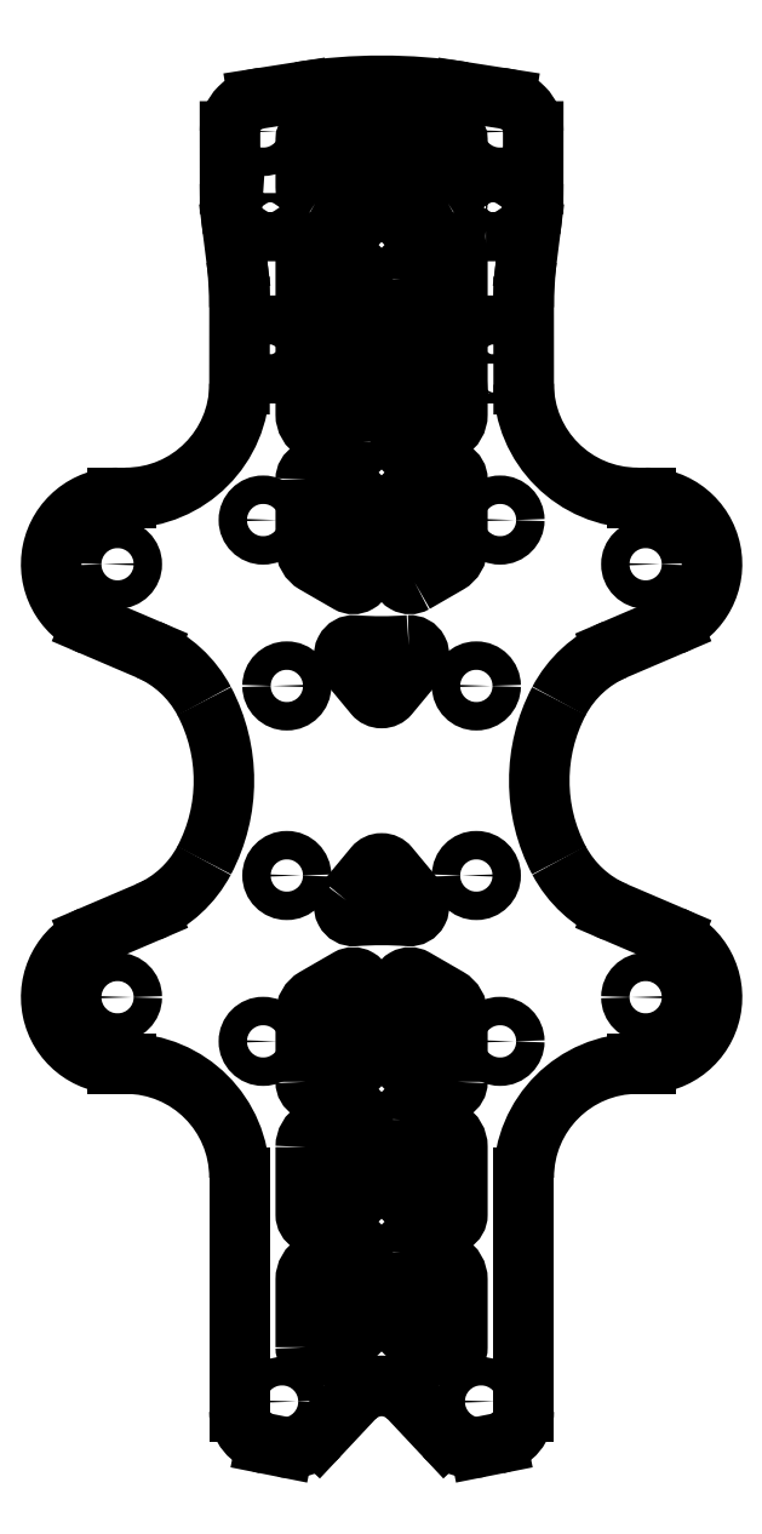
<metadata>
{"format":"dxf","ext":"dxf","renderer":"ezdxf+matplotlib","layout":"modelspace","background":"white","min_lineweight":24,"dpi":150}
</metadata>
<code>
0
SECTION
2
ENTITIES
0
LWPOLYLINE
8
0
90
8
70
1
43
0
10
-12.5
20
62
42
-1
10
-12.5
20
63
10
-11
20
63
42
-1
10
-11
20
62
10
-11
20
59
42
-1
10
-11
20
58
10
-12.5
20
58
42
-1
10
-12.5
20
59
0
LINE
8
0
10
-16
20
68.5
30
-1.18e-15
11
-16
21
62.99
31
-1.179e-15
0
LINE
8
0
10
-8.664
20
72.64
30
-3.081e-32
11
-13.04
21
71.96
31
-1.925e-16
0
ARC
8
0
10
-24
20
63.02
30
-7.799e-16
40
40
210
1.225e-16
220
-3.966e-24
230
-1
50
352.8
51
360
0
LINE
8
0
10
-15.3
20
55
30
-1.094e-15
11
-15.68
21
58.03
31
-1.141e-15
0
LINE
8
0
10
24.61
20
13.84
30
0
11
30.62
21
16.4
31
0
0
ARC
8
0
10
12.5
20
68.5
30
-4.146e-15
40
3.5
210
3.335e-16
220
1.462e-19
230
-1
50
-0.0397
51
90
0
LINE
8
0
10
16
20
68.5
30
7.385e-16
11
16
21
62.99
31
7.385e-16
0
LWPOLYLINE
8
0
90
8
70
1
43
0
10
11
20
58
42
-1
10
11
20
59
10
11
20
62
42
-1
10
11
20
63
10
12.5
20
63
42
-1
10
12.5
20
62
10
12.5
20
59
42
-1
10
12.5
20
58
0
ARC
8
0
10
12.5
20
68.5
30
0
40
3.5
210
-2.11e-16
220
1.462e-19
230
1
50
-0.0397
51
90
0
LINE
8
0
10
-24.61
20
13.84
30
3.98e-16
11
-30.62
21
16.4
31
-3.371e-16
0
ARC
8
0
10
-24
20
63.02
30
7.385e-16
40
40
210
3.155e-23
220
-3.966e-24
230
1
50
352.8
51
360
0
CIRCLE
8
0
10
12.5
20
68.5
30
0
40
1.5
210
0
220
0
230
1
0
ARC
8
0
10
-34.64
20
2.22e-15
30
4.147e-15
40
18
210
3.73e-16
220
-1.563e-17
230
1
50
-27.86
51
27.86
0
LINE
8
0
10
-27.86
20
-29.84
30
0
11
-27
21
-29.84
31
0
0
LINE
8
0
10
-24.61
20
-13.84
30
0
11
-30.62
21
-16.4
31
0
0
ARC
8
0
10
54.99
20
50.01
30
-1.446e-14
40
40
210
3.77e-16
220
-4.739e-17
230
1
50
172.8
51
180
0
ARC
8
0
10
-27.86
20
-22.84
30
0
40
7
210
0
220
0
230
1
50
113.2
51
270
0
CIRCLE
8
0
10
-12.5
20
-27.5
30
0
40
1.5
210
0
220
0
230
1
0
CIRCLE
8
0
10
-27.86
20
-22.84
30
0
40
1.5
210
0
220
0
230
1
0
ARC
8
0
10
-11.5
20
-66.5
30
0
40
3.5
210
0
220
0
230
1
50
180
51
258.7
0
ARC
8
0
10
-29.33
20
-2.804
30
-1.512e-16
40
12
210
2.248e-16
220
1.099e-16
230
1
50
293.2
51
332.1
0
ARC
8
0
10
-27
20
-41.84
30
0
40
12
210
0
220
-0
230
1
50
0
51
90
0
ARC
8
0
10
-29.33
20
2.804
30
-4.742e-16
40
12
210
1.981e-16
220
-1.638e-16
230
1
50
27.86
51
66.84
0
LINE
8
0
10
-15
20
-41.84
30
0
11
-15
21
-66.5
31
0
0
ARC
8
0
10
-27.86
20
-22.84
30
2.797e-15
40
7
210
6.163e-33
220
-1.225e-16
230
-1
50
113.2
51
270
0
LWPOLYLINE
8
0
90
6
70
1
43
0
10
2.866
20
14.27
42
-0.03776
10
-2.866
20
14.27
42
0.6619
10
-3.711
20
12.64
10
-0.7696
20
9.09
42
0.4697
10
0.7696
20
9.09
10
3.711
20
12.64
42
0.6619
0
ARC
8
0
10
29.33
20
2.804
30
-3.481e-16
40
12
210
-3.387e-16
220
-1.764e-16
230
1
50
113.2
51
152.1
0
CIRCLE
8
0
10
10
20
10
30
1.46e-15
40
1.5
210
1.5e-32
220
1.225e-16
230
-1
0
ARC
8
0
10
54.99
20
50.01
30
2.383e-15
40
40
210
-2.546e-16
220
-4.739e-17
230
-1
50
172.8
51
180
0
CIRCLE
8
0
10
10
20
10
30
0
40
1.5
210
0
220
0
230
1
0
ARC
8
0
10
34.64
20
1.11e-15
30
4.815e-15
40
18
210
-5.063e-16
220
-3.445e-17
230
1
50
152.1
51
207.9
0
LINE
8
0
10
-14.99
20
41.83
30
7.978e-17
11
-14.99
21
49.98
31
-9.36e-16
0
LWPOLYLINE
8
0
90
8
70
1
43
0
10
11
20
44
10
11
20
47
42
-1
10
11
20
48
10
12.5
20
48
42
-1
10
12.5
20
47
10
12.5
20
44
42
-1
10
12.5
20
43
10
11
20
43
42
-1
0
ARC
8
0
10
27.86
20
22.84
30
0
40
7
210
-0
220
0
230
1
50
-66.84
51
90
0
LWPOLYLINE
8
0
90
8
70
1
43
0
10
-12.5
20
43
42
-1
10
-12.5
20
44
10
-12.5
20
47
42
-1
10
-12.5
20
48
10
-11
20
48
42
-1
10
-11
20
47
10
-11
20
44
42
-1
10
-11
20
43
0
LINE
8
0
10
27.86
20
-29.84
30
8.573e-16
11
27
21
-29.84
31
8.573e-16
0
ARC
8
0
10
26.99
20
41.84
30
3.685e-16
40
12
210
-1.038e-32
220
-3.071e-17
230
1
50
180
51
270
0
ARC
8
0
10
27
20
-41.84
30
5.766e-16
40
12
210
1.085e-31
220
-2.338e-17
230
1
50
90
51
180
0
CIRCLE
8
0
10
27.86
20
22.84
30
-3.412e-15
40
1.5
210
1.225e-16
220
0
230
-1
0
LWPOLYLINE
8
0
90
6
70
1
43
0
10
-3.711
20
-12.64
42
0.6619
10
-2.866
20
-14.27
42
-0.03776
10
2.866
20
-14.27
42
0.6619
10
3.711
20
-12.64
10
0.7696
20
-9.09
42
0.4697
10
-0.7696
20
-9.09
0
ARC
8
0
10
-26.99
20
41.84
30
-1.39e-15
40
12
210
-1.225e-16
220
1.248e-16
230
1
50
270
51
360
0
LINE
8
0
10
27.86
20
29.84
30
0
11
26.99
21
29.84
31
0
0
CIRCLE
8
0
10
-27.86
20
-22.84
30
2.797e-15
40
1.5
210
0
220
-1.225e-16
230
-1
0
LINE
8
0
10
24.61
20
-13.84
30
-1.103e-15
11
30.62
21
-16.4
31
-7.882e-16
0
CIRCLE
8
0
10
27.86
20
22.84
30
0
40
1.5
210
0
220
0
230
1
0
ARC
8
0
10
29.33
20
-2.804
30
-2.311e-15
40
12
210
-2.235e-16
220
2.051e-16
230
1
50
207.9
51
246.8
0
CIRCLE
8
0
10
-10
20
-10
30
0
40
1.5
210
0
220
0
230
1
0
ARC
8
0
10
27.86
20
22.84
30
-3.412e-15
40
7
210
1.225e-16
220
0
230
-1
50
-66.84
51
90
0
ARC
8
0
10
-0.0001178
20
17.32
30
1.579e-15
40
56
210
-4.361e-18
220
2.785e-17
230
1
50
81.1
51
98.9
0
LINE
8
0
10
-27.86
20
29.84
30
0
11
-26.99
21
29.84
31
1.065e-16
0
LINE
8
0
10
14.99
20
41.83
30
3.683e-16
11
14.99
21
49.98
31
6.185e-16
0
CIRCLE
8
0
10
-10
20
-10
30
1.46e-15
40
1.5
210
0
220
-1.225e-16
230
-1
0
CIRCLE
8
0
10
12.5
20
-27.5
30
0
40
1.5
210
0
220
0
230
1
0
ARC
8
0
10
9.582
20
-66.37
30
0
40
4
210
0
220
0
230
1
50
223.2
51
281.3
0
CIRCLE
8
0
10
-12.5
20
27.5
30
0
40
1.5
210
0
220
0
230
1
0
LINE
8
0
10
-2.918
20
-65.11
30
0
11
-6.664
21
-69.11
31
0
0
CIRCLE
8
0
10
12.5
20
27.5
30
0
40
1.5
210
0
220
0
230
1
0
LINE
8
0
10
15.3
20
55
30
7.385e-16
11
15.68
21
58.03
31
7.385e-16
0
LINE
8
0
10
15
20
-41.84
30
5.766e-16
11
15
21
-66.5
31
0
0
CIRCLE
8
0
10
-10.5
20
-65.5
30
0
40
1.5
210
0
220
0
230
1
0
LINE
8
0
10
6.664
20
-69.11
30
0
11
2.918
21
-65.11
31
0
0
ARC
8
0
10
1.714e-07
20
-67.85
30
0
40
4
210
0
220
-0
230
1
50
43.15
51
136.8
0
ARC
8
0
10
11.5
20
-66.5
30
0
40
3.5
210
0
220
0
230
1
50
-78.73
51
0
0
LINE
8
0
10
8.663
20
72.64
30
7.556e-17
11
13.04
21
71.96
31
1.137e-16
0
LINE
8
0
10
10.36
20
-70.3
30
0
11
12.18
21
-69.93
31
0
0
LINE
8
0
10
-10.36
20
-70.3
30
0
11
-12.18
21
-69.93
31
0
0
ARC
8
0
10
-9.582
20
-66.37
30
0
40
4
210
0
220
0
230
1
50
258.7
51
316.8
0
CIRCLE
8
0
10
10.5
20
-65.5
30
3.686e-17
40
1.5
210
0
220
0
230
1
0
CIRCLE
8
0
10
-12.5
20
68.5
30
0
40
1.5
210
0
220
0
230
1
0
LWPOLYLINE
8
0
90
8
70
1
43
0
10
-2
20
35.77
10
-2
20
52.88
42
0.2679
10
-3
20
54.61
10
-6.5
20
56.63
42
0.5774
10
-8
20
55.77
10
-8
20
38.65
42
0.2679
10
-7
20
36.92
10
-3.5
20
34.9
42
0.5774
0
LWPOLYLINE
8
0
90
8
70
1
43
0
10
3.5
20
20.9
42
-0.5774
10
2
20
21.77
10
2
20
28.88
42
-0.2679
10
3
20
30.61
10
6.5
20
32.63
42
-0.5774
10
8
20
31.77
10
8
20
24.65
42
-0.2679
10
7
20
22.92
0
LWPOLYLINE
8
0
90
8
70
1
43
0
10
2
20
52.88
42
-0.2679
10
3
20
54.61
10
6.5
20
56.63
42
-0.5774
10
8
20
55.77
10
8
20
38.65
42
-0.2679
10
7
20
36.92
10
3.5
20
34.9
42
-0.5774
10
2
20
35.77
0
LWPOLYLINE
8
0
90
8
70
1
43
0
10
-8
20
31.77
10
-8
20
24.65
42
0.2679
10
-7
20
22.92
10
-3.5
20
20.9
42
0.5774
10
-2
20
21.77
10
-2
20
28.88
42
0.2679
10
-3
20
30.61
10
-6.5
20
32.63
42
0.5774
0
LWPOLYLINE
8
0
90
8
70
1
43
0
10
-8
20
-31.77
10
-8
20
-24.65
42
-0.2679
10
-7
20
-22.92
10
-3.5
20
-20.9
42
-0.5774
10
-2
20
-21.77
10
-2
20
-28.88
42
-0.2679
10
-3
20
-30.61
10
-6.5
20
-32.63
42
-0.5774
0
LWPOLYLINE
8
0
90
8
70
1
43
0
10
-8
20
-38.65
42
-0.2679
10
-7
20
-36.92
10
-3.5
20
-34.9
42
-0.5774
10
-2
20
-35.77
10
-2
20
-42.88
42
-0.2679
10
-3
20
-44.61
10
-6.5
20
-46.63
42
-0.5774
10
-8
20
-45.77
0
LWPOLYLINE
8
0
90
8
70
1
43
0
10
8
20
-31.77
10
8
20
-24.65
42
0.2679
10
7
20
-22.92
10
3.5
20
-20.9
42
0.5774
10
2
20
-21.77
10
2
20
-28.88
42
0.2679
10
3
20
-30.61
10
6.5
20
-32.63
42
0.5774
0
LWPOLYLINE
8
0
90
8
70
1
43
0
10
2
20
-35.77
10
2
20
-42.88
42
0.2679
10
3
20
-44.61
10
6.5
20
-46.63
42
0.5774
10
8
20
-45.77
10
8
20
-38.65
42
0.2679
10
7
20
-36.92
10
3.5
20
-34.9
42
0.5774
0
LWPOLYLINE
8
0
90
8
70
1
43
0
10
2
20
-49.77
42
-0.5774
10
3.5
20
-48.9
10
7
20
-50.92
42
-0.2679
10
8
20
-52.65
10
8
20
-59.77
42
-0.5774
10
6.5
20
-60.63
10
3
20
-58.61
42
-0.2679
10
2
20
-56.88
0
LWPOLYLINE
8
0
90
8
70
1
43
0
10
-8
20
-59.77
10
-8
20
-52.65
42
-0.2679
10
-7
20
-50.92
10
-3.5
20
-48.9
42
-0.5774
10
-2
20
-49.77
10
-2
20
-56.88
42
-0.2679
10
-3
20
-58.61
10
-6.5
20
-60.63
42
-0.5774
0
LWPOLYLINE
8
0
90
8
70
1
43
0
10
-7
20
60.92
10
-3.5
20
58.9
42
0.5774
10
-2
20
59.77
10
-2
20
67.94
42
0.44
10
-3.087
20
68.94
10
-7.087
20
68.59
42
0.3889
10
-8
20
67.59
10
-8
20
62.65
42
0.2679
0
LWPOLYLINE
8
0
90
8
70
1
43
0
10
7
20
60.92
10
3.5
20
58.9
42
-0.5774
10
2
20
59.77
10
2
20
67.94
42
-0.44
10
3.087
20
68.94
10
7.087
20
68.59
42
-0.3889
10
8
20
67.59
10
8
20
62.65
42
-0.2679
0
ENDSEC
0
EOF

</code>
